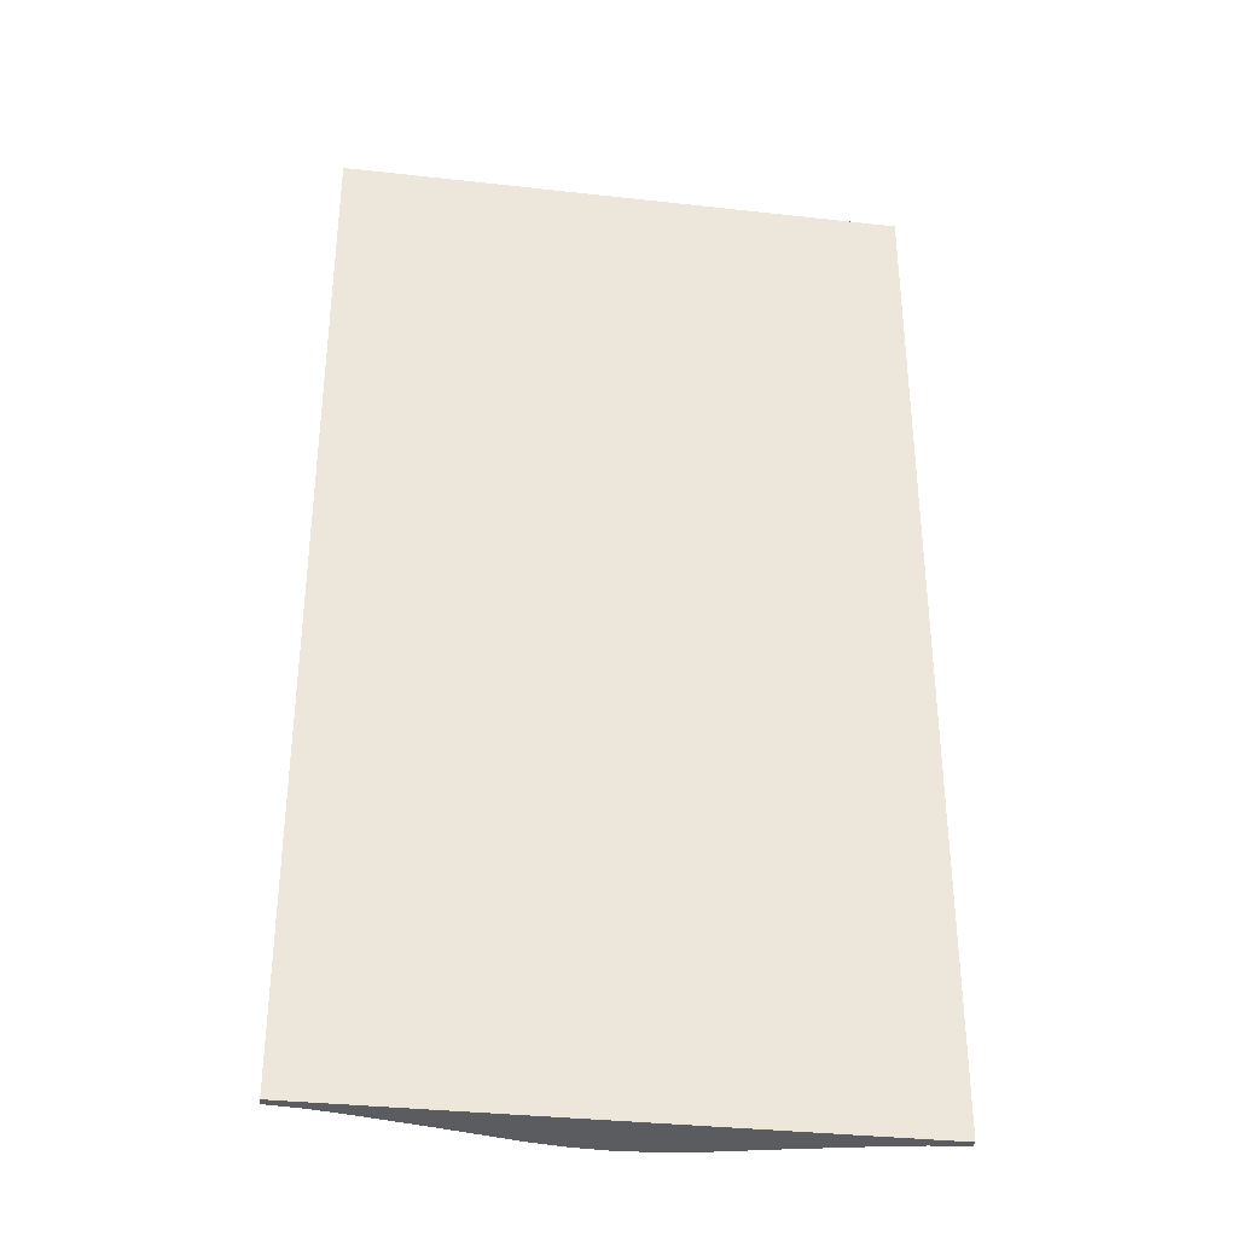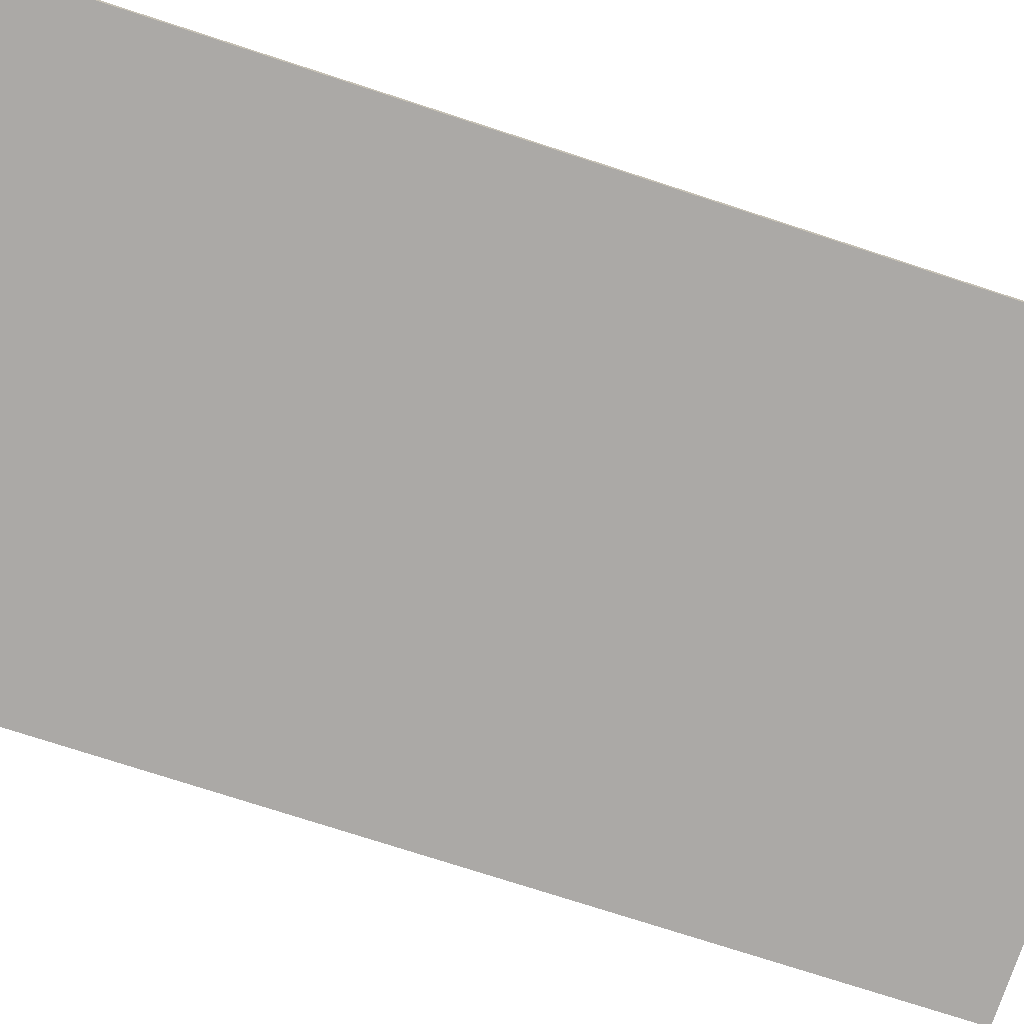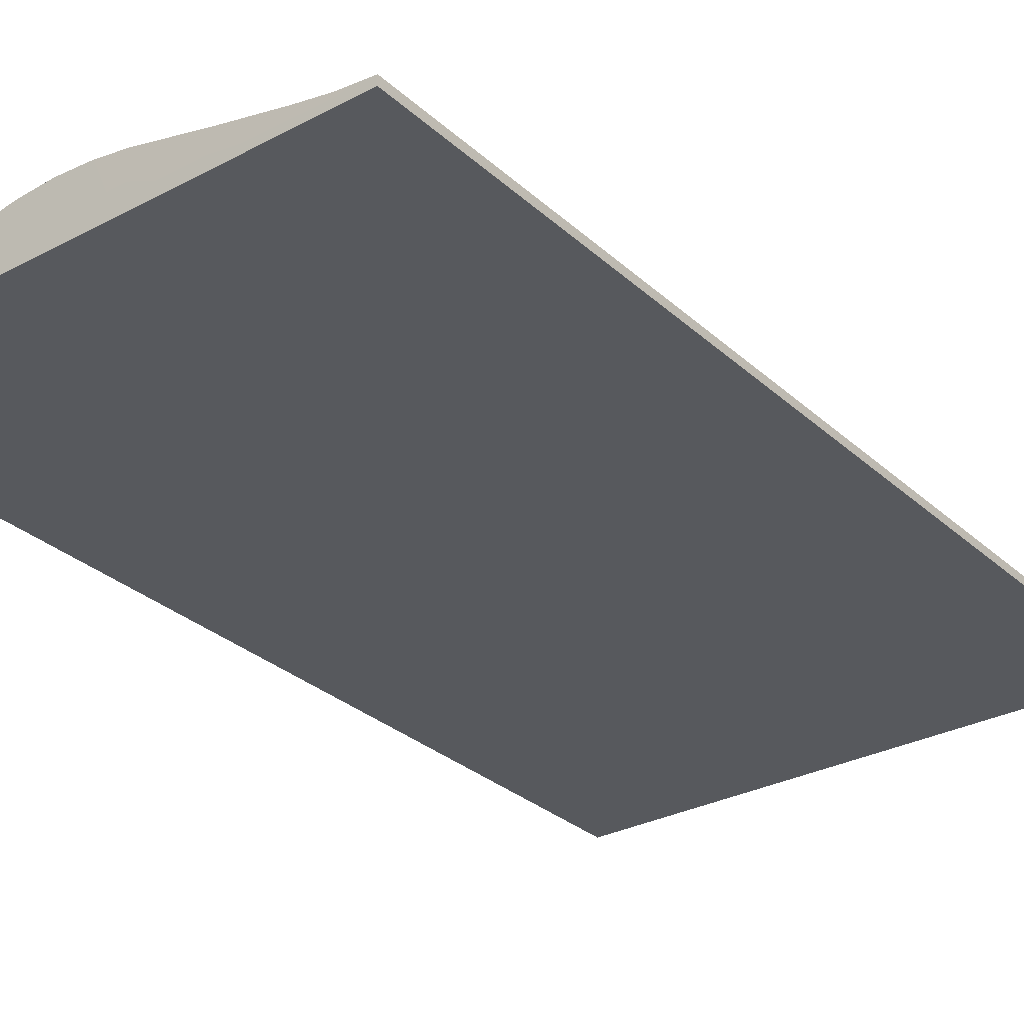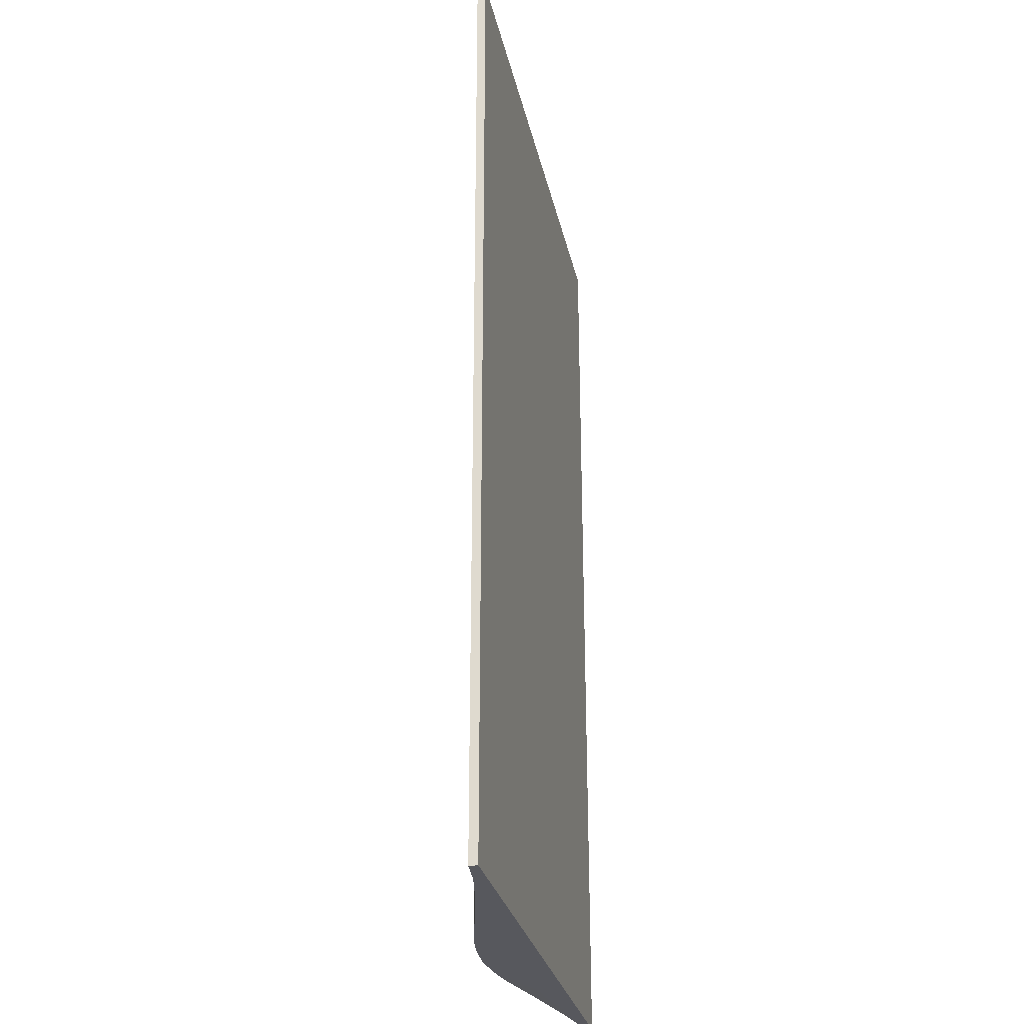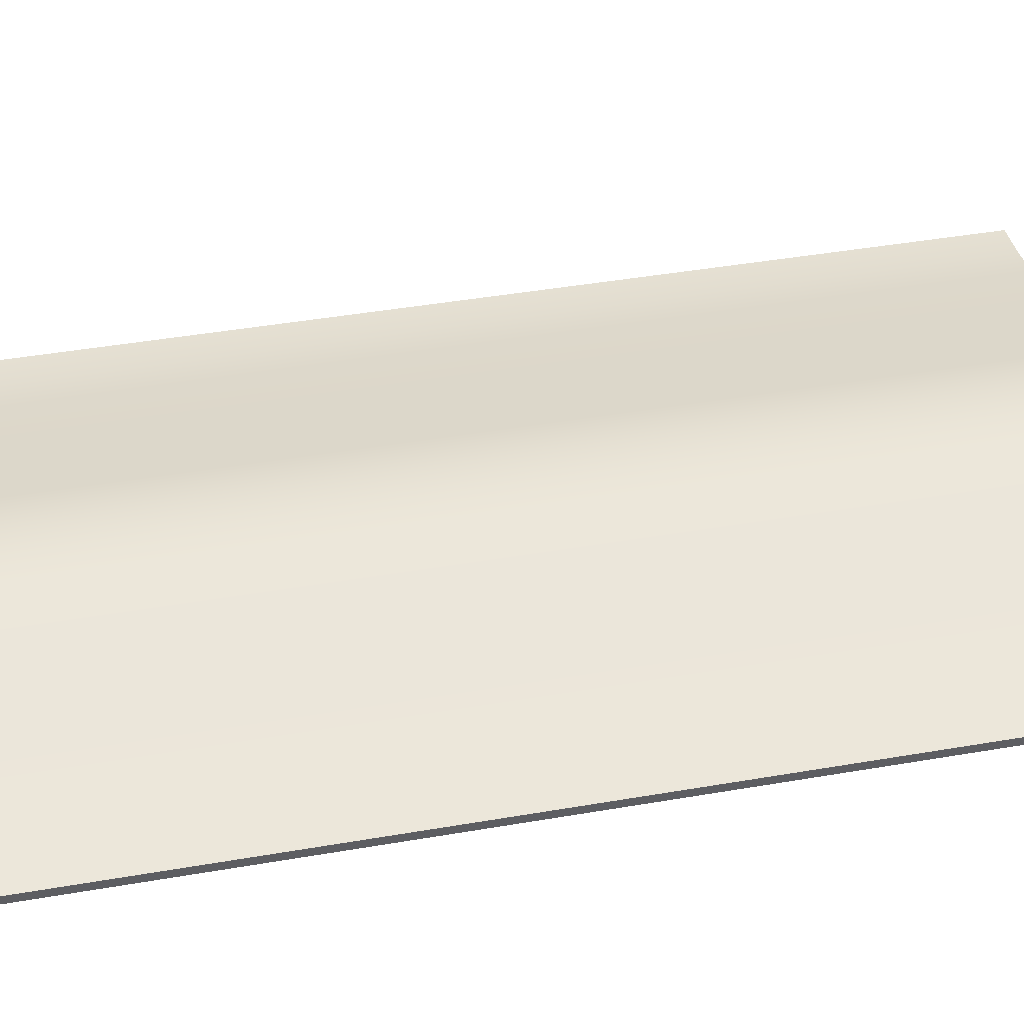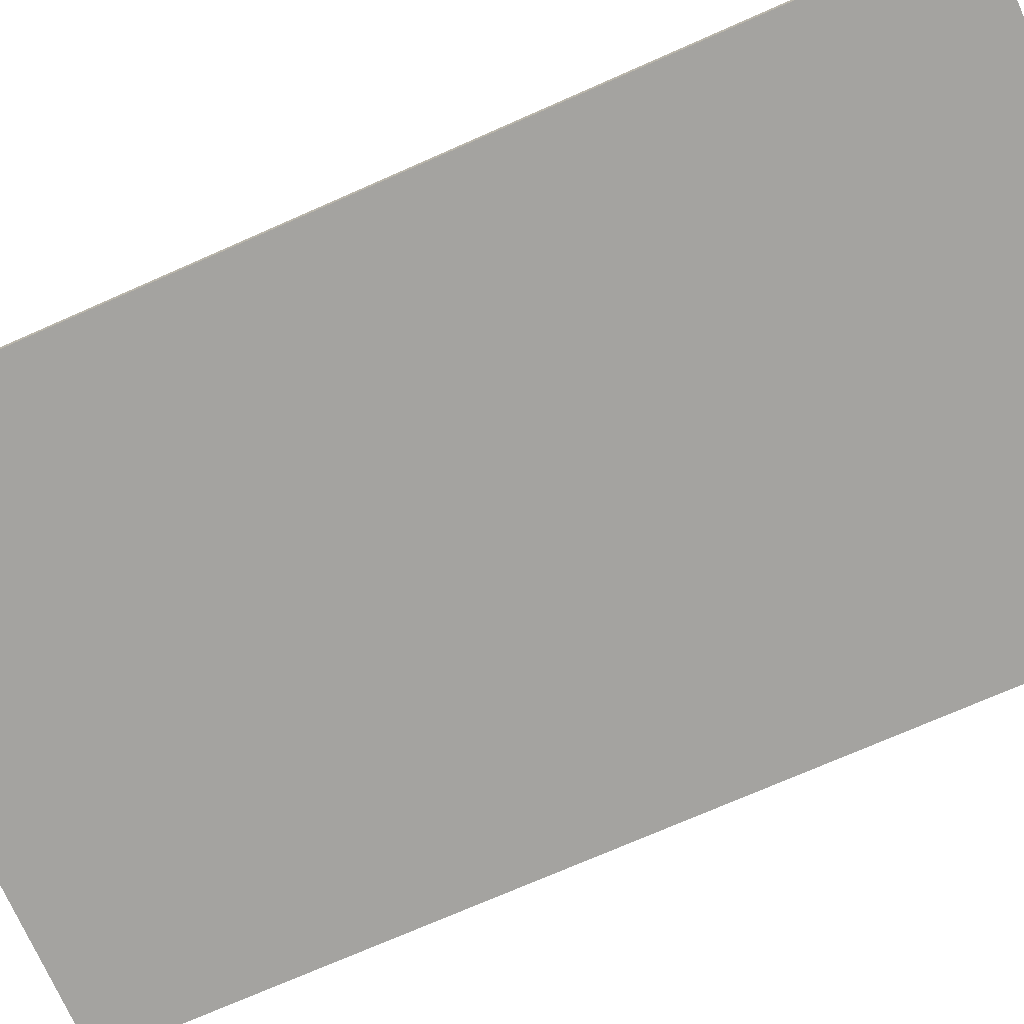
<metadata>
{"format":"obj","ext":"obj","renderer":"f3d","projection":"perspective","resolution":1024,"background":"white","views":[{"elev":-34.7,"azim":-8.5,"up":"+Z"},{"elev":-75.3,"azim":-108.0,"up":"+Y"},{"elev":-29.9,"azim":37.7,"up":"+Y"},{"elev":-28.6,"azim":-78.1,"up":"+Z"},{"elev":44.6,"azim":78.7,"up":"+Y"},{"elev":-72.8,"azim":-66.2,"up":"+Y"}]}
</metadata>
<code>
o AV_bump_wave_35_BumpWave
v 1.956 2.928 -5.934
v 1.956 2.928 -1.558
v 1.956 2.889 -1.558
v 1.956 2.889 -5.934
v -0.5261 2.889 -5.934
v -0.5261 2.889 -1.558
v -0.5261 2.928 -1.558
v -0.5261 2.928 -5.934
v 0.4045 3.119 -5.934
v 0.4045 2.889 -5.934
v 0.0943 3.043 -5.934
v 0.0943 2.889 -5.934
v -0.2159 2.974 -5.934
v -0.2159 2.889 -5.934
v 1.025 2.889 -5.934
v 1.025 3.119 -5.934
v 1.335 3.043 -5.934
v 1.335 2.889 -5.934
v 1.645 2.974 -5.934
v 1.645 2.889 -5.934
v -0.371 2.944 -5.934
v -0.371 2.889 -5.934
v 1.8 2.944 -5.934
v 1.8 2.889 -5.934
v 1.8 2.944 -1.558
v 1.645 2.974 -1.558
v 1.335 3.043 -1.558
v 1.025 3.119 -1.558
v 0.8698 3.143 -1.558
v 0.8698 3.143 -5.934
v 0.7147 3.153 -5.934
v 0.7147 3.153 -1.558
v 0.5596 3.143 -5.934
v 0.5596 3.143 -1.558
v 0.4045 3.119 -1.558
v 0.0943 3.043 -1.558
v -0.2159 2.974 -1.558
v -0.371 2.944 -1.558
v -0.371 2.889 -1.558
v -0.2159 2.889 -1.558
v 0.0943 2.889 -1.558
v 0.4045 2.889 -1.558
v 0.5596 2.889 -5.934
v 0.5596 2.889 -1.558
v 0.7147 2.889 -1.558
v 0.7147 2.889 -5.934
v 0.8698 2.889 -1.558
v 0.8698 2.889 -5.934
v 1.025 2.889 -1.558
v 1.335 2.889 -1.558
v 1.645 2.889 -1.558
v 1.8 2.889 -1.558
f 1 2 3
f 3 4 1
f 5 6 7
f 7 8 5
f 9 10 11
f 11 10 12
f 12 13 11
f 13 12 14
f 15 16 17
f 18 15 17
f 19 18 17
f 18 19 20
f 13 14 21
f 22 21 14
f 22 8 21
f 22 5 8
f 20 19 23
f 24 20 23
f 23 1 24
f 4 24 1
f 2 1 23
f 23 25 2
f 25 23 19
f 19 26 25
f 26 19 17
f 17 27 26
f 27 17 16
f 16 28 27
f 16 29 28
f 29 16 30
f 29 30 31
f 31 32 29
f 32 31 33
f 33 34 32
f 33 35 34
f 35 33 9
f 35 9 11
f 11 36 35
f 36 11 13
f 13 37 36
f 13 38 37
f 38 13 21
f 21 7 38
f 7 21 8
f 6 5 22
f 22 39 6
f 39 22 14
f 14 40 39
f 14 41 40
f 41 14 12
f 12 42 41
f 42 12 10
f 42 10 43
f 43 44 42
f 43 45 44
f 45 43 46
f 46 47 45
f 47 46 48
f 47 48 15
f 15 49 47
f 15 50 49
f 50 15 18
f 18 51 50
f 51 18 20
f 20 52 51
f 52 20 24
f 24 3 52
f 3 24 4
f 48 16 15
f 16 48 30
f 46 30 48
f 30 46 31
f 46 33 31
f 33 46 43
f 43 9 33
f 9 43 10
f 2 52 3
f 2 25 52
f 25 51 52
f 25 26 51
f 26 50 51
f 50 26 27
f 27 49 50
f 27 28 49
f 28 47 49
f 47 28 29
f 29 45 47
f 45 29 32
f 34 45 32
f 45 34 44
f 35 44 34
f 44 35 42
f 36 42 35
f 42 36 41
f 37 41 36
f 41 37 40
f 38 40 37
f 40 38 39
f 7 39 38
f 39 7 6

</code>
